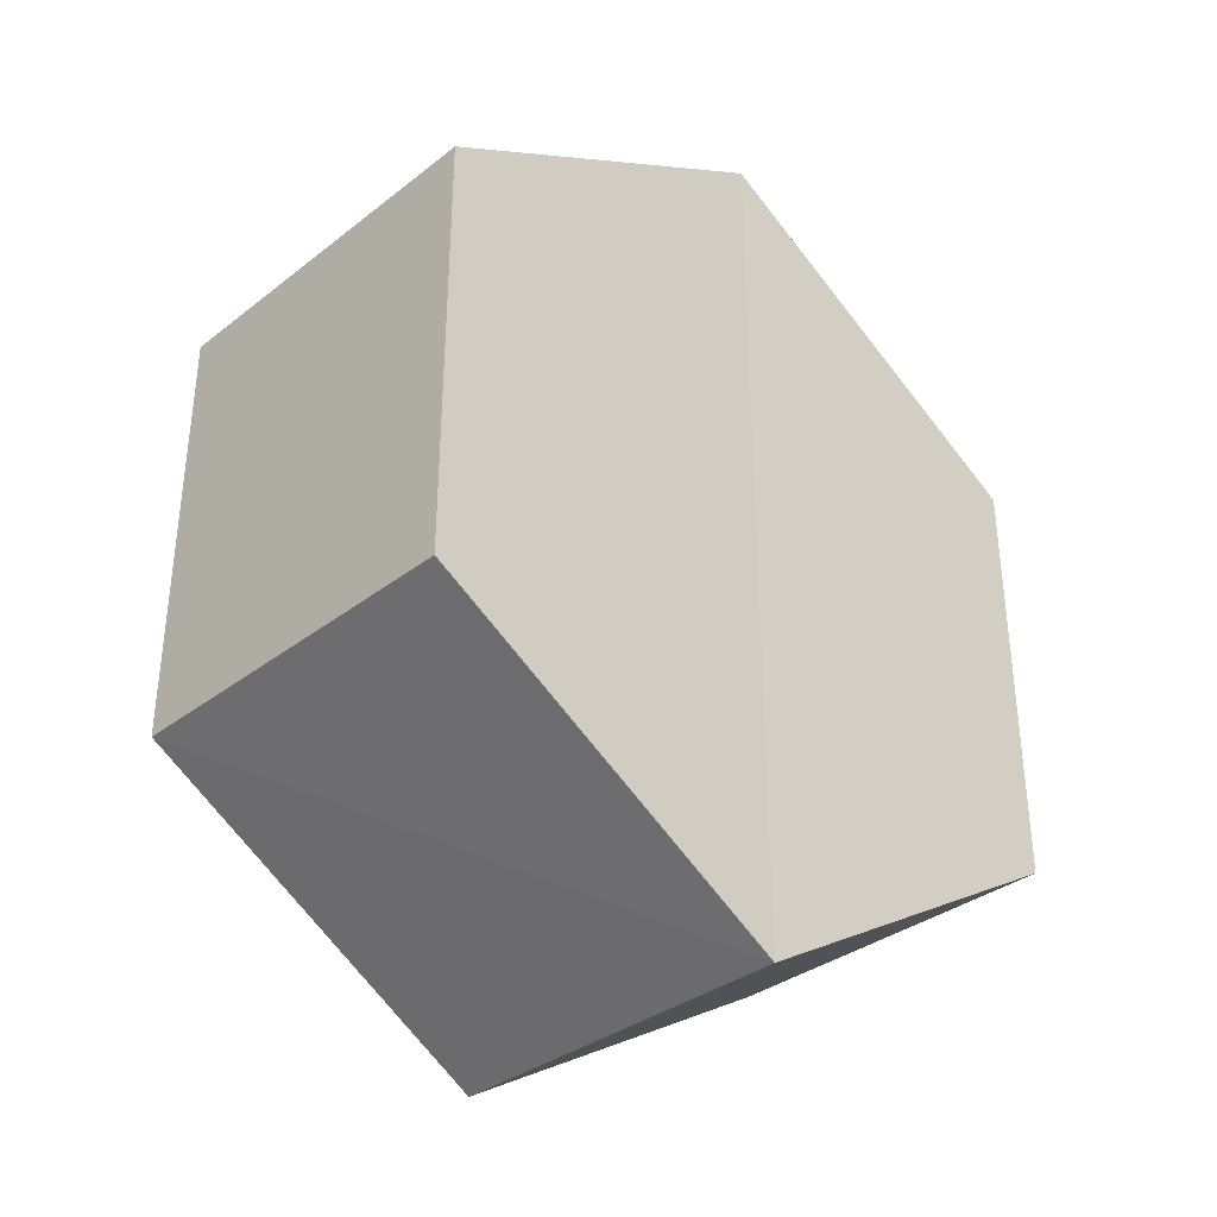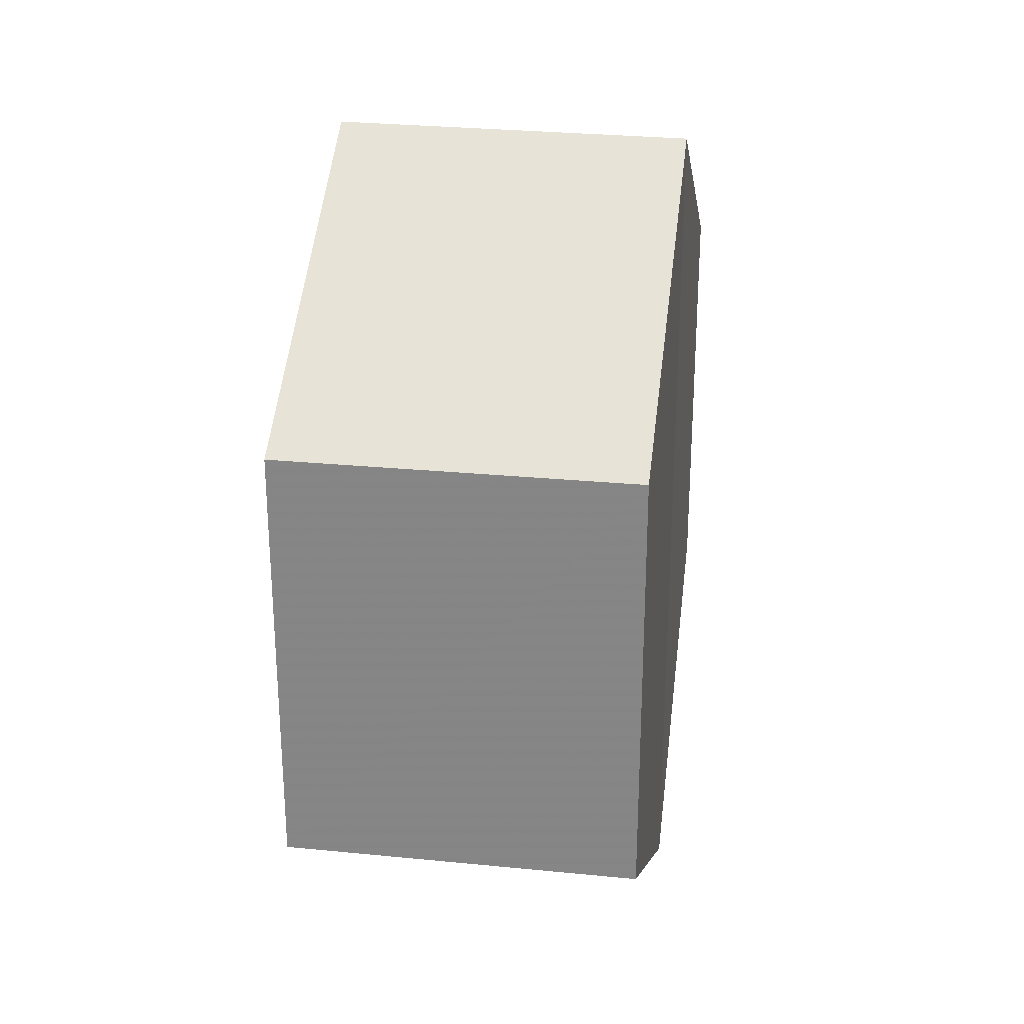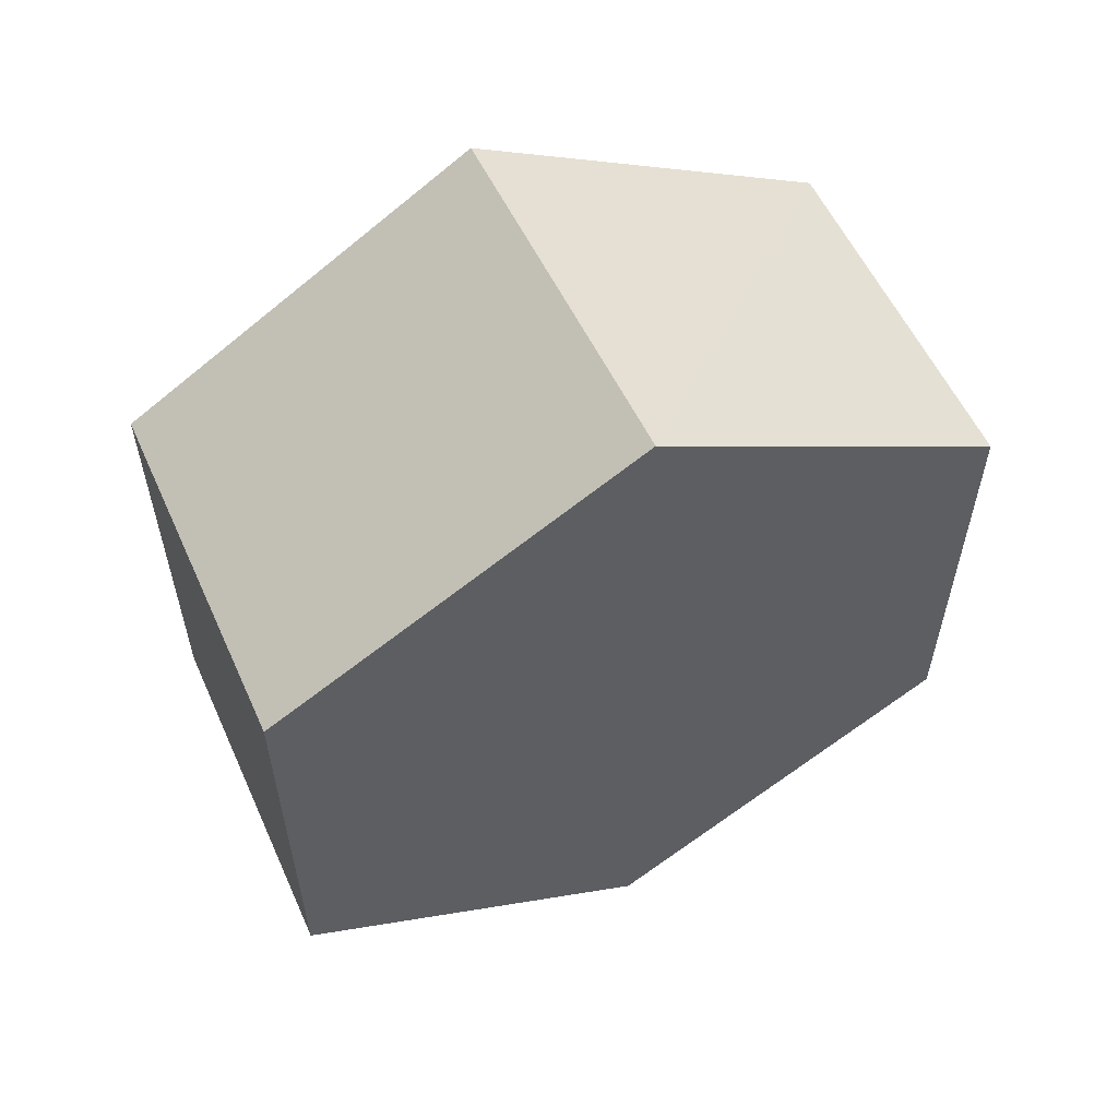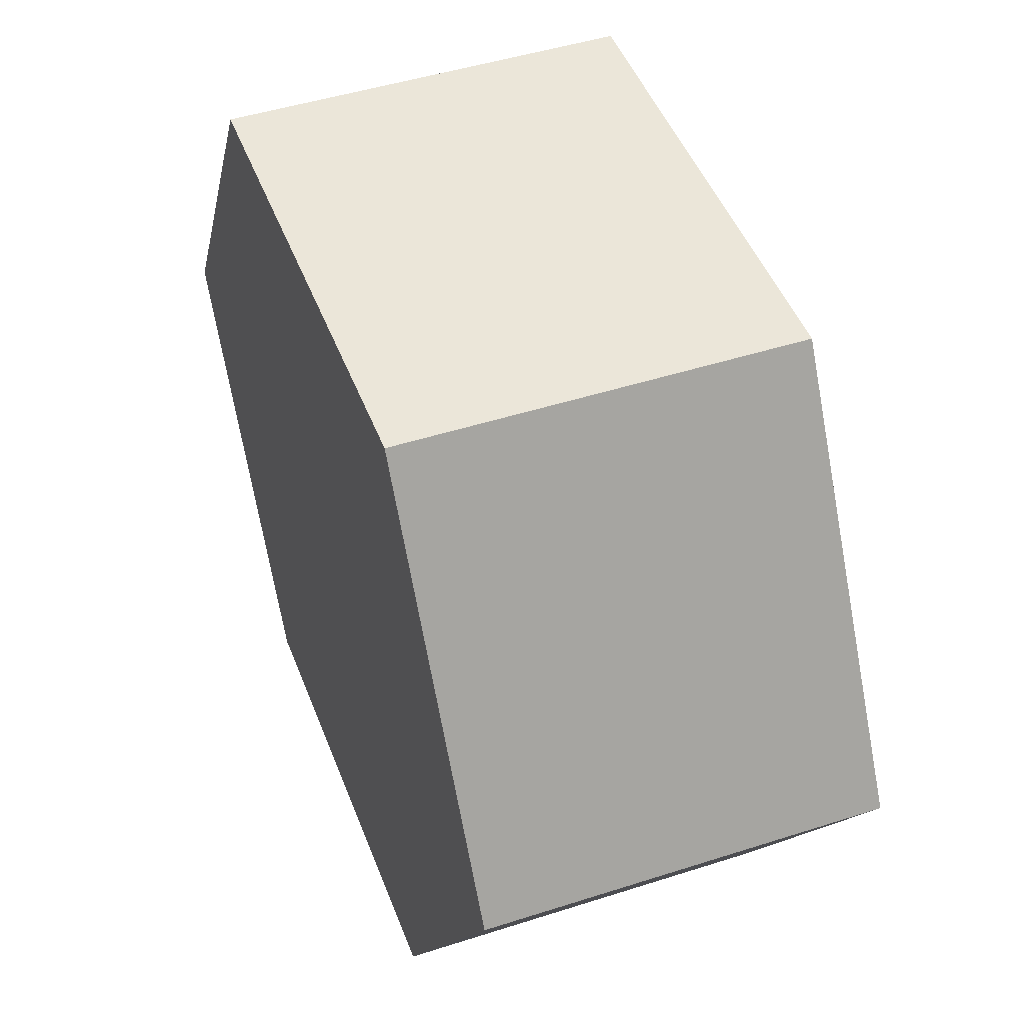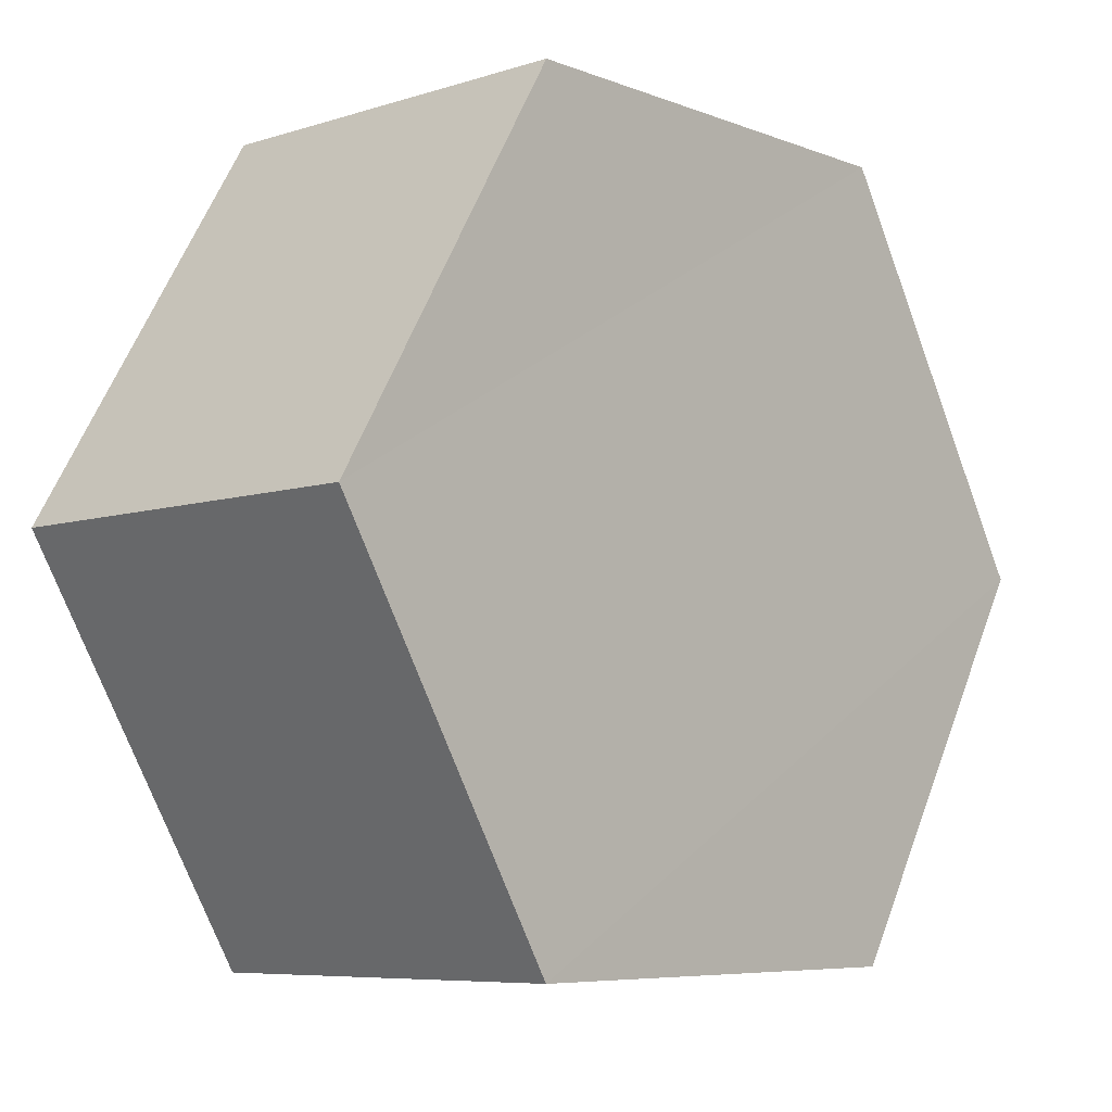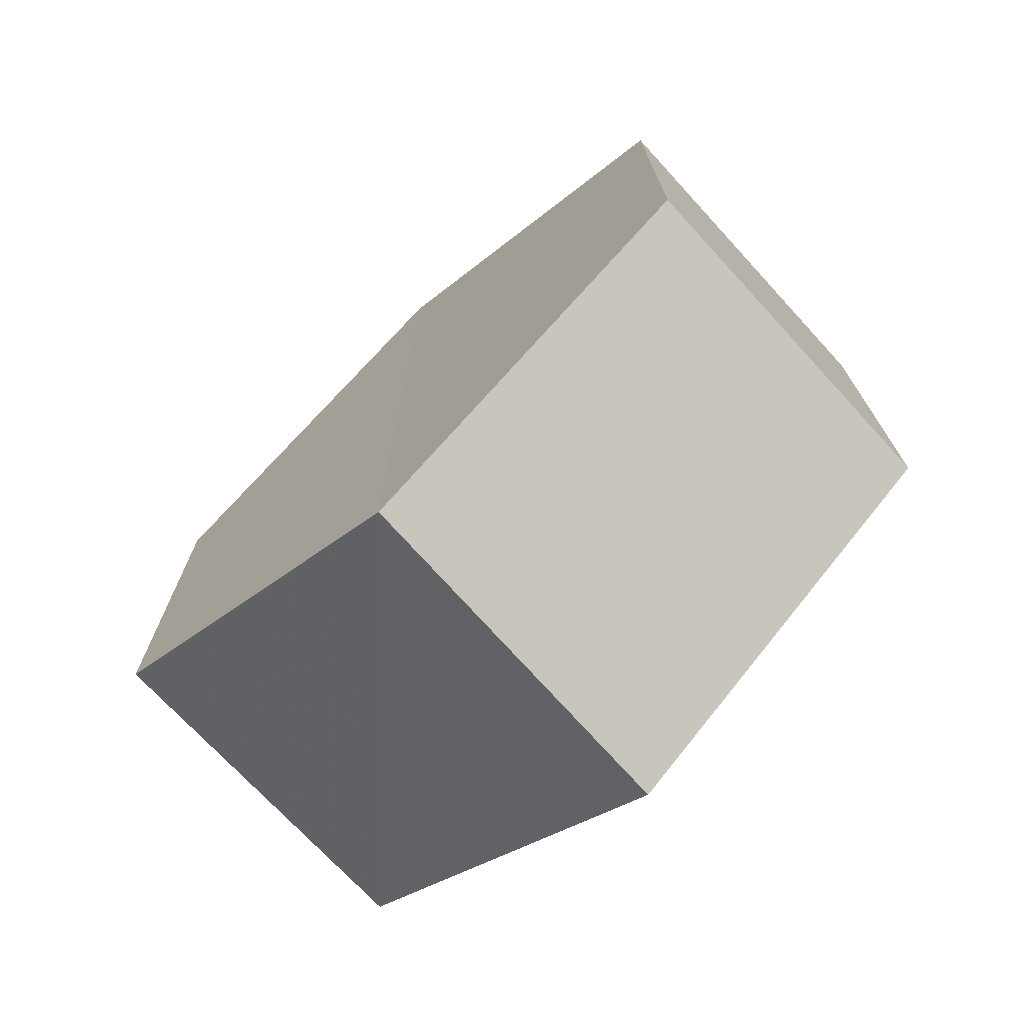
<metadata>
{"format":"obj","ext":"obj","renderer":"f3d","projection":"perspective","resolution":1024,"background":"white","views":[{"elev":-34.8,"azim":46.5,"up":"+Z"},{"elev":26.6,"azim":-171.4,"up":"+Z"},{"elev":57.3,"azim":65.3,"up":"+Z"},{"elev":47.4,"azim":160.0,"up":"+Y"},{"elev":-6.4,"azim":42.0,"up":"+Y"},{"elev":-72.3,"azim":-47.7,"up":"+Z"}]}
</metadata>
<code>
o 5033
v 2253 1888 12.82
v 2253 1888 12.81
v 2253 1888 12.81
v 2253 1888 12.8
v 2253 1888 12.81
v 2253 1888 12.8
v 2253 1888 12.82
v 2253 1888 12.81
v 2253 1888 12.82
v 2253 1888 12.8
v 2253 1888 12.82
v 2253 1888 12.81
v 2253 1888 12.8
v 2253 1888 12.82
v 2253 1888 12.82
v 2253 1888 12.81
v 2253 1888 12.81
v 2253 1888 12.82
v 2253 1888 12.81
v 2253 1888 12.82
v 2253 1888 12.82
v 2253 1888 12.82
v 2253 1888 12.82
v 2253 1888 12.8
v 2253 1888 12.81
v 2253 1888 12.81
v 2253 1888 12.82
v 2253 1888 12.82
v 2253 1888 12.82
v 2253 1888 12.82
v 2253 1888 12.8
v 2253 1888 12.81
v 2253 1888 12.82
v 2253 1888 12.82
v 2253 1888 12.81
v 2253 1888 12.82
f 1 2 3
f 2 4 5
f 1 6 7
f 7 8 9
f 10 8 4
f 11 4 8
f 6 12 13
f 14 12 15
f 16 13 17
f 18 16 19
f 11 20 21
f 10 21 20
f 22 21 23
f 24 20 25
f 26 22 27
f 26 28 24
f 28 29 30
f 31 29 32
f 33 30 34
f 35 33 36

</code>
